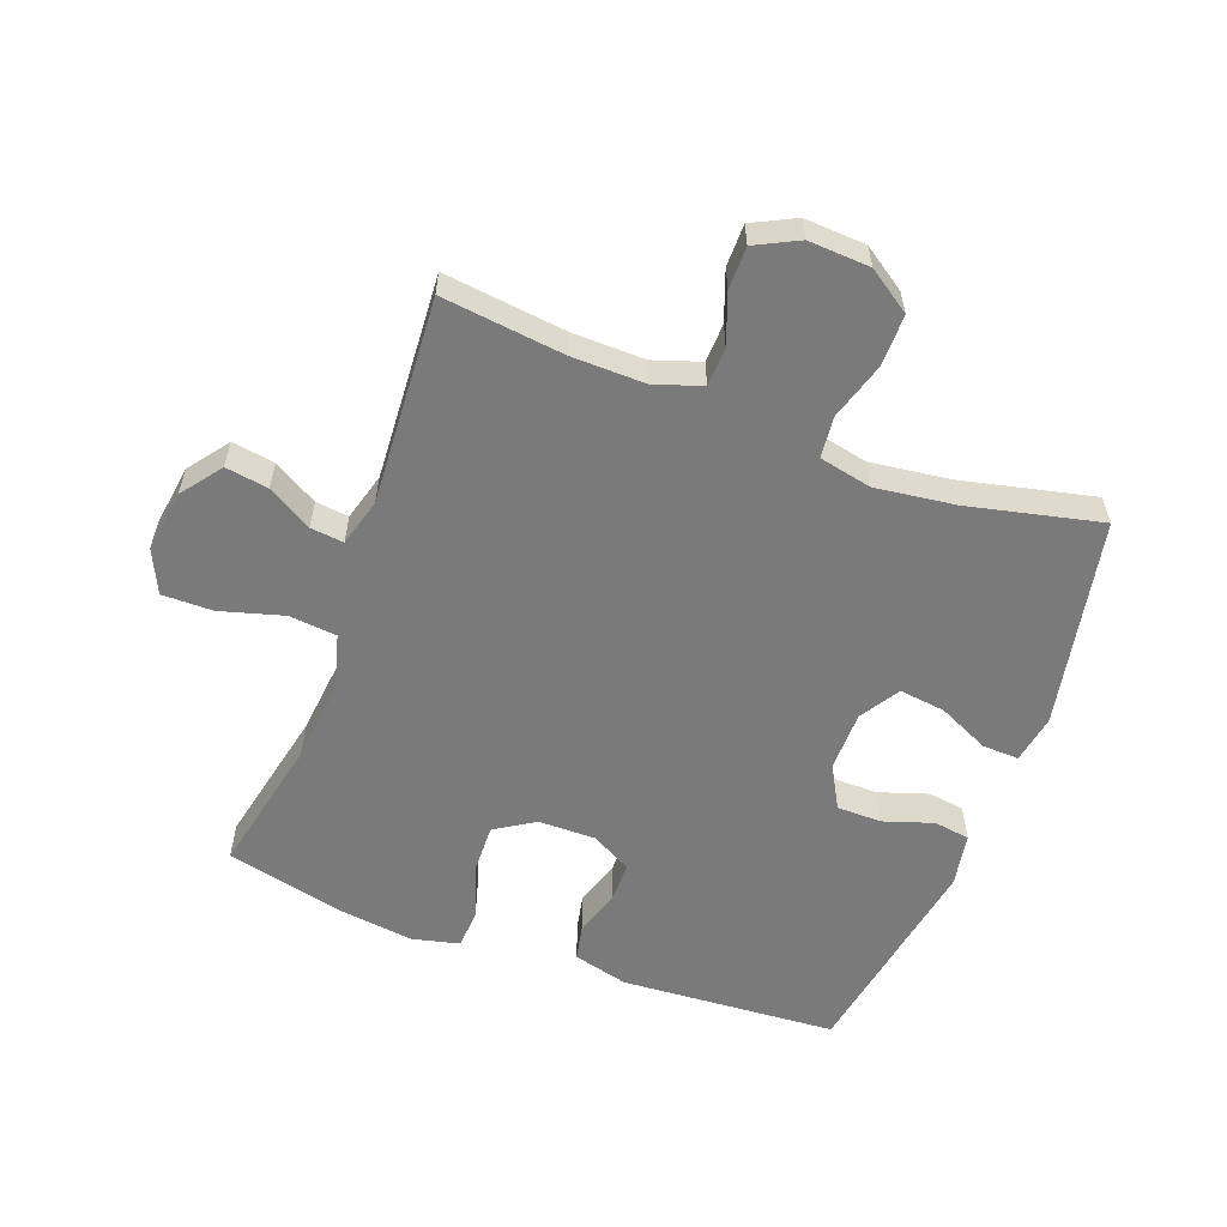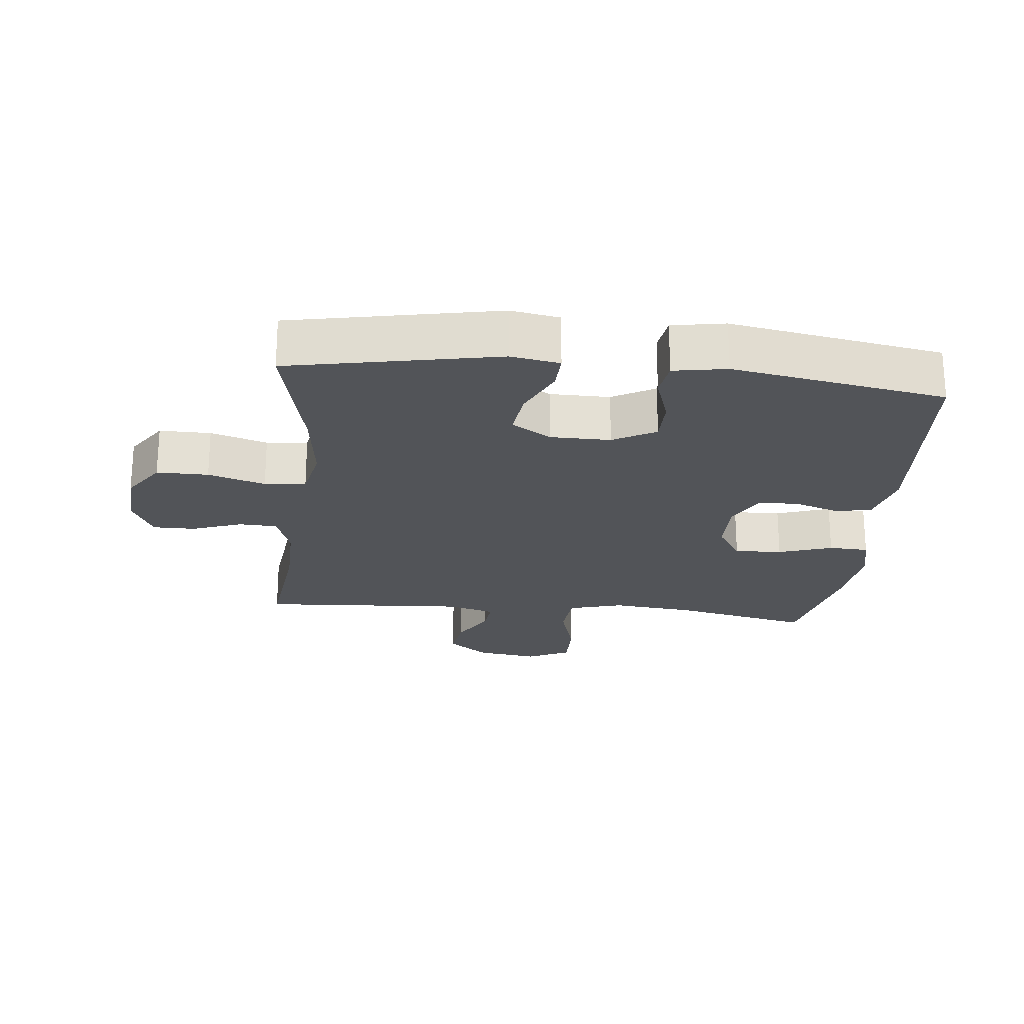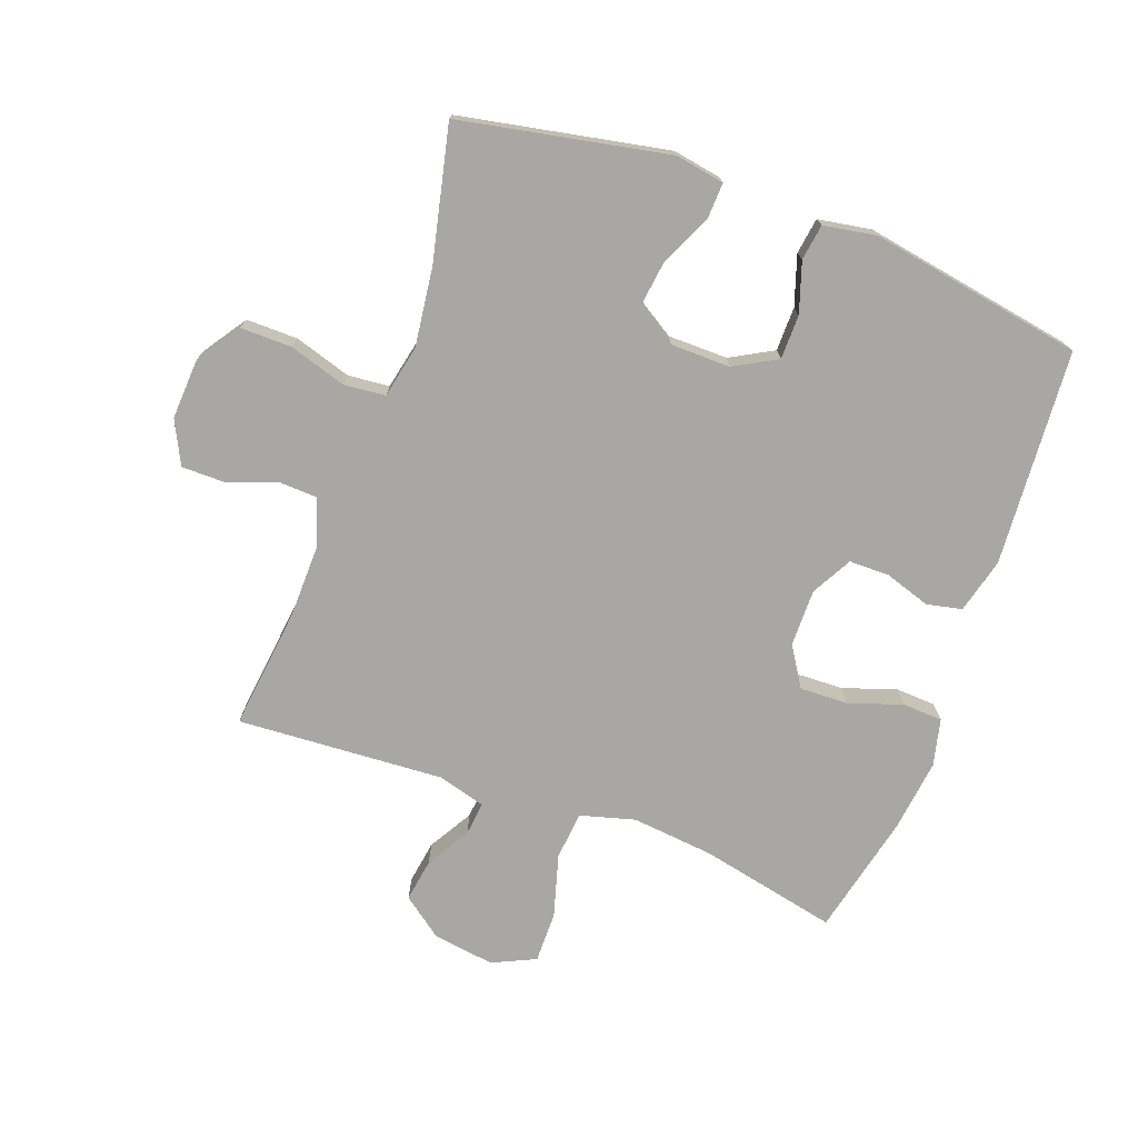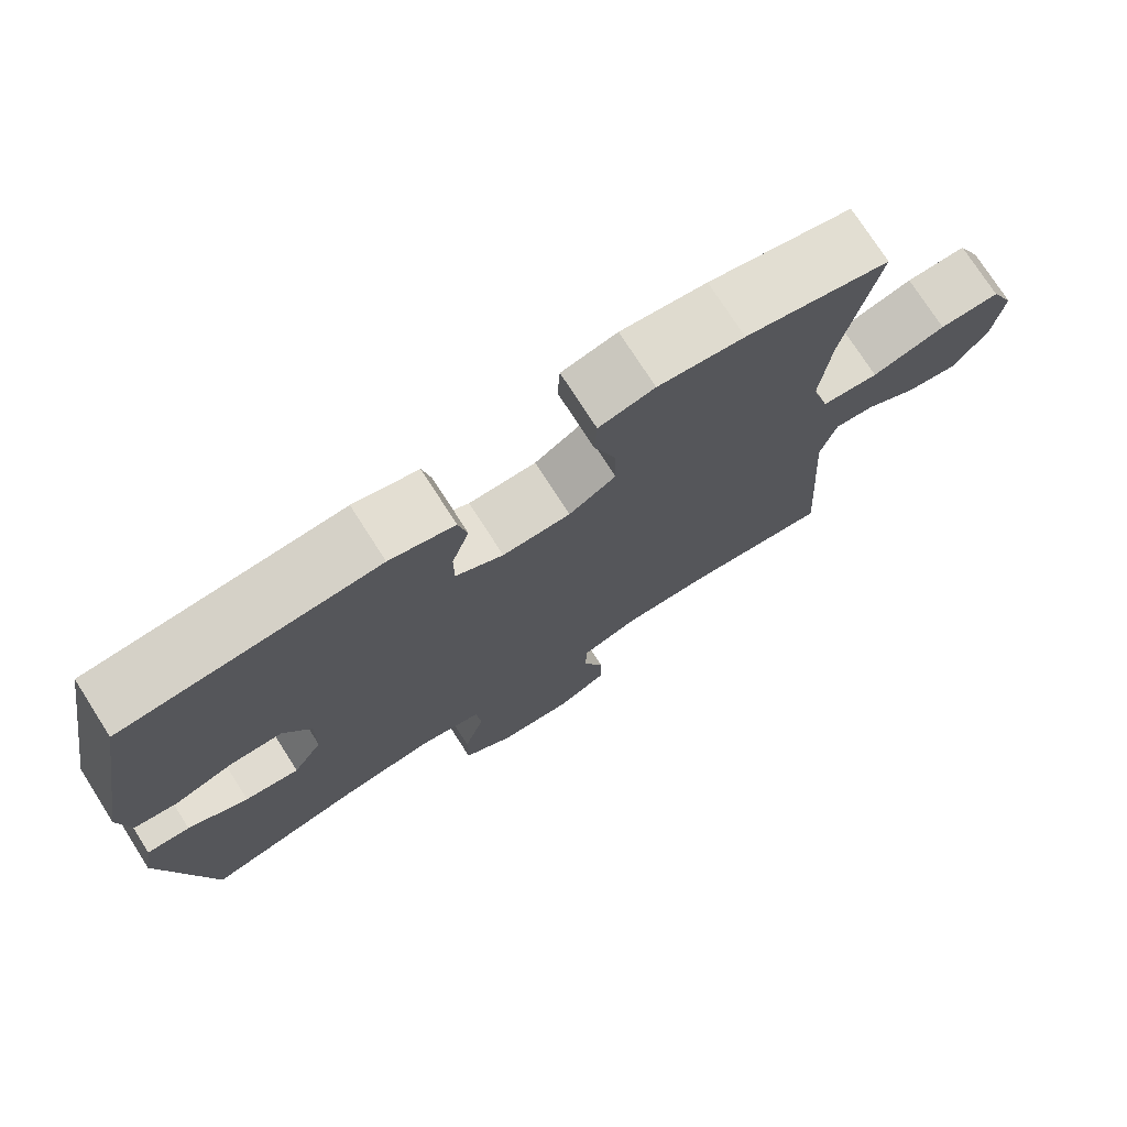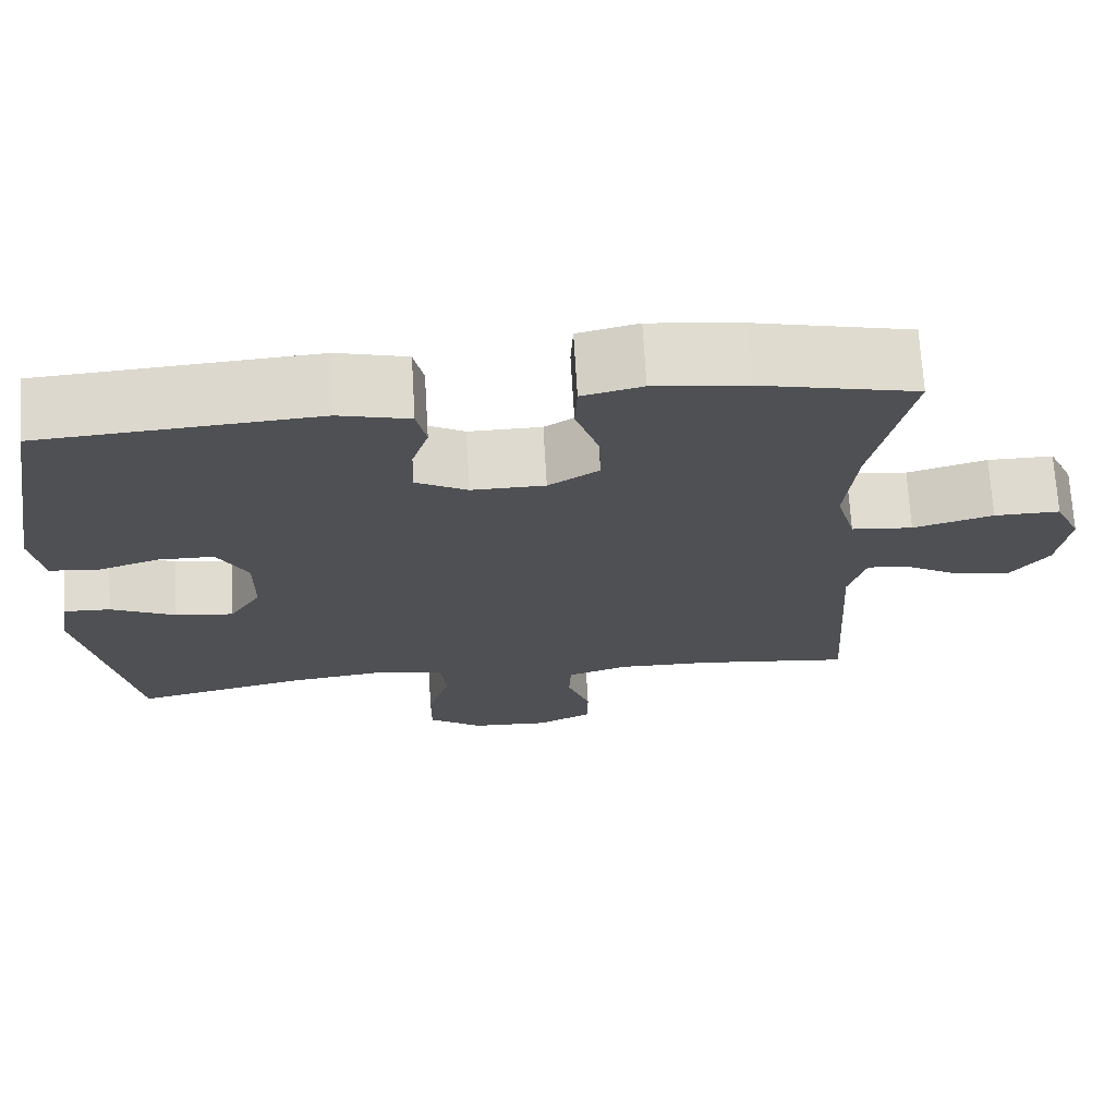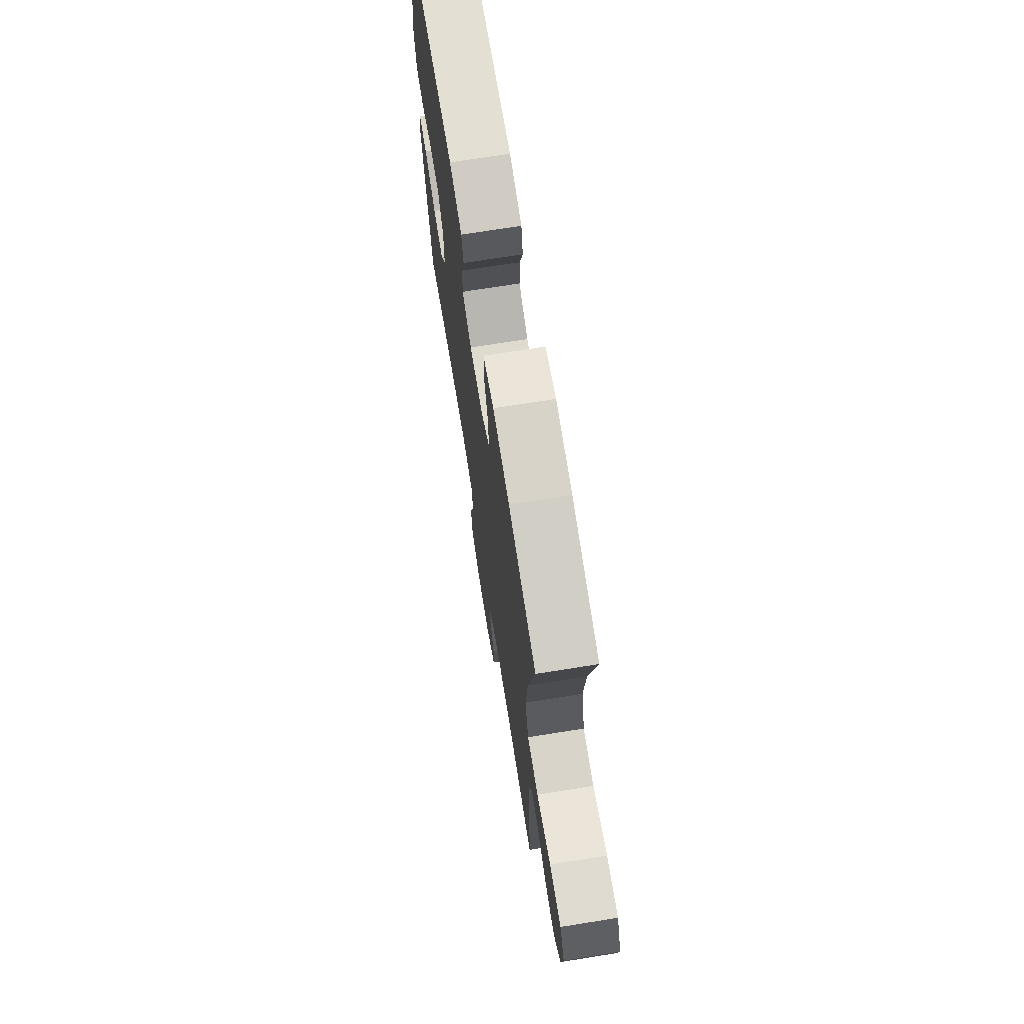
<metadata>
{"format":"obj","ext":"obj","renderer":"f3d","projection":"perspective","resolution":1024,"background":"white","views":[{"elev":-58.1,"azim":159.5,"up":"+Y"},{"elev":-22.9,"azim":-95.9,"up":"+Y"},{"elev":-74.4,"azim":-110.2,"up":"+Y"},{"elev":74.8,"azim":-32.6,"up":"+Z"},{"elev":70.6,"azim":-3.4,"up":"+Z"},{"elev":70.7,"azim":80.9,"up":"+Z"}]}
</metadata>
<code>
o path7890
v -0.3123 0.0375 -0.4226
v -0.1846 0.0375 -0.406
v -0.1003 0.0375 -0.4236
v -0.09367 0.0375 -0.4902
v -0.1218 0.0375 -0.5819
v -0.1225 0.0375 -0.6649
v -0.05388 0.0375 -0.7113
v 0.0447 0.0375 -0.7166
v 0.1138 0.0375 -0.6821
v 0.1138 0.0375 -0.6137
v 0.08493 0.0375 -0.5344
v 0.08743 0.0375 -0.472
v 0.1631 0.0375 -0.4467
v 0.2802 0.0375 -0.4485
v 0.4767 0.0375 -0.4713
v 0.4557 0.0375 -0.1391
v 0.477 0.0375 -0.06306
v 0.5301 0.0375 -0.06864
v 0.601 0.0375 -0.1098
v 0.6699 0.0375 -0.1205
v 0.7181 0.0375 -0.0559
v 0.7322 0.0375 0.0426
v 0.6998 0.0375 0.1122
v 0.6175 0.0375 0.1112
v 0.5174 0.0375 0.08251
v 0.4403 0.0375 0.08993
v 0.416 0.0375 0.1776
v 0.4296 0.0375 0.3101
v 0.4767 0.0375 0.5306
v 0.2818 0.0375 0.5748
v 0.1654 0.0375 0.5891
v 0.08999 0.0375 0.5712
v 0.08699 0.0375 0.5072
v 0.116 0.0375 0.4205
v 0.1186 0.0375 0.3438
v 0.05535 0.0375 0.3036
v -0.0366 0.0375 0.3028
v -0.1012 0.0375 0.3382
v -0.1015 0.0375 0.4028
v -0.078 0.0375 0.4758
v -0.0901 0.0375 0.5325
v -0.1786 0.0375 0.555
v -0.525 0.0375 0.5306
v -0.5842 0.0375 0.1885
v -0.5695 0.0375 0.1029
v -0.5115 0.0375 0.09447
v -0.4318 0.0375 0.1208
v -0.3604 0.0375 0.1203
v -0.3226 0.0375 0.0518
v -0.3234 0.0375 -0.04442
v -0.3631 0.0375 -0.1078
v -0.4368 0.0375 -0.09858
v -0.5184 0.0375 -0.06056
v -0.5771 0.0375 -0.05835
v -0.5906 0.0375 -0.1367
v -0.525 0.0375 -0.4713
v -0.3123 -0.0375 -0.4226
v -0.1846 -0.0375 -0.406
v -0.1003 -0.0375 -0.4236
v -0.09367 -0.0375 -0.4902
v -0.1218 -0.0375 -0.5819
v -0.1225 -0.0375 -0.6649
v -0.05388 -0.0375 -0.7113
v 0.0447 -0.0375 -0.7166
v 0.1138 -0.0375 -0.6821
v 0.1138 -0.0375 -0.6137
v 0.08493 -0.0375 -0.5344
v 0.08743 -0.0375 -0.472
v 0.1631 -0.0375 -0.4467
v 0.2802 -0.0375 -0.4485
v 0.4767 -0.0375 -0.4713
v 0.4557 -0.0375 -0.1391
v 0.477 -0.0375 -0.06306
v 0.5301 -0.0375 -0.06864
v 0.601 -0.0375 -0.1098
v 0.6699 -0.0375 -0.1205
v 0.7181 -0.0375 -0.0559
v 0.7322 -0.0375 0.0426
v 0.6998 -0.0375 0.1122
v 0.6175 -0.0375 0.1112
v 0.5174 -0.0375 0.08251
v 0.4403 -0.0375 0.08993
v 0.416 -0.0375 0.1776
v 0.4296 -0.0375 0.3101
v 0.4767 -0.0375 0.5306
v 0.2818 -0.0375 0.5748
v 0.1654 -0.0375 0.5891
v 0.08999 -0.0375 0.5712
v 0.08699 -0.0375 0.5072
v 0.116 -0.0375 0.4205
v 0.1186 -0.0375 0.3438
v 0.05535 -0.0375 0.3036
v -0.0366 -0.0375 0.3028
v -0.1012 -0.0375 0.3382
v -0.1015 -0.0375 0.4028
v -0.078 -0.0375 0.4758
v -0.0901 -0.0375 0.5325
v -0.1786 -0.0375 0.555
v -0.525 -0.0375 0.5306
v -0.5842 -0.0375 0.1885
v -0.5695 -0.0375 0.1029
v -0.5115 -0.0375 0.09447
v -0.4318 -0.0375 0.1208
v -0.3604 -0.0375 0.1203
v -0.3226 -0.0375 0.0518
v -0.3234 -0.0375 -0.04442
v -0.3631 -0.0375 -0.1078
v -0.4368 -0.0375 -0.09858
v -0.5184 -0.0375 -0.06056
v -0.5771 -0.0375 -0.05835
v -0.5906 -0.0375 -0.1367
v -0.525 -0.0375 -0.4713
v 0.7181 0.0375 -0.0559
v 0.7322 0.0375 0.0426
v 0.6998 0.0375 0.1122
v 0.6998 0.0375 0.1122
v 0.6699 0.0375 -0.1205
v 0.6699 0.0375 -0.1205
v 0.6175 0.0375 0.1112
v 0.601 0.0375 -0.1098
v 0.5174 0.0375 0.08251
v 0.5301 0.0375 -0.06864
v 0.477 0.0375 -0.06306
v 0.477 0.0375 -0.06306
v 0.4403 0.0375 0.08993
v 0.4403 0.0375 0.08993
v 0.4557 0.0375 -0.1391
v 0.4767 0.0375 -0.4713
v 0.4767 0.0375 -0.4713
v 0.4296 0.0375 0.3101
v 0.4767 0.0375 0.5306
v 0.4767 0.0375 0.5306
v 0.416 0.0375 0.1776
v 0.2818 0.0375 0.5748
v 0.2802 0.0375 -0.4485
v 0.1654 0.0375 0.5891
v 0.1631 0.0375 -0.4467
v 0.08999 0.0375 0.5712
v 0.08999 0.0375 0.5712
v 0.08743 0.0375 -0.472
v 0.08743 0.0375 -0.472
v 0.116 0.0375 0.4205
v 0.1186 0.0375 0.3438
v 0.05535 0.0375 0.3036
v 0.08699 0.0375 0.5072
v 0.0447 0.0375 -0.7166
v 0.1138 0.0375 -0.6821
v 0.1138 0.0375 -0.6821
v 0.1138 0.0375 -0.6137
v 0.08493 0.0375 -0.5344
v -0.0366 0.0375 0.3028
v -0.05388 0.0375 -0.7113
v -0.1012 0.0375 0.3382
v -0.1012 0.0375 0.3382
v -0.1225 0.0375 -0.6649
v -0.1015 0.0375 0.4028
v -0.078 0.0375 0.4758
v -0.0901 0.0375 0.5325
v -0.0901 0.0375 0.5325
v -0.1786 0.0375 0.555
v -0.1218 0.0375 -0.5819
v -0.09367 0.0375 -0.4902
v -0.1003 0.0375 -0.4236
v -0.1003 0.0375 -0.4236
v -0.1846 0.0375 -0.406
v -0.3123 0.0375 -0.4226
v -0.3226 0.0375 0.0518
v -0.3234 0.0375 -0.04442
v -0.3604 0.0375 0.1203
v -0.3604 0.0375 0.1203
v -0.3631 0.0375 -0.1078
v -0.3631 0.0375 -0.1078
v -0.4318 0.0375 0.1208
v -0.4368 0.0375 -0.09858
v -0.5115 0.0375 0.09447
v -0.5184 0.0375 -0.06056
v -0.525 0.0375 0.5306
v -0.525 0.0375 0.5306
v -0.525 0.0375 -0.4713
v -0.525 0.0375 -0.4713
v -0.5695 0.0375 0.1029
v -0.5695 0.0375 0.1029
v -0.5771 0.0375 -0.05835
v -0.5771 0.0375 -0.05835
v -0.5842 0.0375 0.1885
v -0.5906 0.0375 -0.1367
v 0.7181 -0.0375 -0.0559
v 0.7322 -0.0375 0.0426
v 0.6998 -0.0375 0.1122
v 0.6998 -0.0375 0.1122
v 0.6699 -0.0375 -0.1205
v 0.6699 -0.0375 -0.1205
v 0.6175 -0.0375 0.1112
v 0.601 -0.0375 -0.1098
v 0.5174 -0.0375 0.08251
v 0.5301 -0.0375 -0.06864
v 0.477 -0.0375 -0.06306
v 0.477 -0.0375 -0.06306
v 0.4403 -0.0375 0.08993
v 0.4403 -0.0375 0.08993
v 0.4557 -0.0375 -0.1391
v 0.4767 -0.0375 -0.4713
v 0.4767 -0.0375 -0.4713
v 0.4296 -0.0375 0.3101
v 0.4767 -0.0375 0.5306
v 0.4767 -0.0375 0.5306
v 0.416 -0.0375 0.1776
v 0.2818 -0.0375 0.5748
v 0.2802 -0.0375 -0.4485
v 0.1654 -0.0375 0.5891
v 0.1631 -0.0375 -0.4467
v 0.08999 -0.0375 0.5712
v 0.08999 -0.0375 0.5712
v 0.08743 -0.0375 -0.472
v 0.08743 -0.0375 -0.472
v 0.116 -0.0375 0.4205
v 0.1186 -0.0375 0.3438
v 0.05535 -0.0375 0.3036
v 0.08699 -0.0375 0.5072
v 0.0447 -0.0375 -0.7166
v 0.1138 -0.0375 -0.6821
v 0.1138 -0.0375 -0.6821
v 0.1138 -0.0375 -0.6137
v 0.08493 -0.0375 -0.5344
v -0.0366 -0.0375 0.3028
v -0.05388 -0.0375 -0.7113
v -0.1012 -0.0375 0.3382
v -0.1012 -0.0375 0.3382
v -0.1225 -0.0375 -0.6649
v -0.1015 -0.0375 0.4028
v -0.078 -0.0375 0.4758
v -0.0901 -0.0375 0.5325
v -0.0901 -0.0375 0.5325
v -0.1786 -0.0375 0.555
v -0.1218 -0.0375 -0.5819
v -0.09367 -0.0375 -0.4902
v -0.1003 -0.0375 -0.4236
v -0.1003 -0.0375 -0.4236
v -0.1846 -0.0375 -0.406
v -0.3123 -0.0375 -0.4226
v -0.3226 -0.0375 0.0518
v -0.3234 -0.0375 -0.04442
v -0.3604 -0.0375 0.1203
v -0.3604 -0.0375 0.1203
v -0.3631 -0.0375 -0.1078
v -0.3631 -0.0375 -0.1078
v -0.4318 -0.0375 0.1208
v -0.4368 -0.0375 -0.09858
v -0.5115 -0.0375 0.09447
v -0.5184 -0.0375 -0.06056
v -0.525 -0.0375 0.5306
v -0.525 -0.0375 0.5306
v -0.525 -0.0375 -0.4713
v -0.525 -0.0375 -0.4713
v -0.5695 -0.0375 0.1029
v -0.5695 -0.0375 0.1029
v -0.5771 -0.0375 -0.05835
v -0.5771 -0.0375 -0.05835
v -0.5842 -0.0375 0.1885
v -0.5906 -0.0375 -0.1367
f 205 208 204
f 240 248 253
f 201 211 209
f 253 248 260
f 223 220 221
f 241 227 243
f 199 197 195
f 224 226 223
f 217 218 207
f 237 242 239
f 204 217 207
f 225 242 218
f 207 218 199
f 218 237 211
f 195 196 193
f 232 234 231
f 251 230 234
f 259 247 251
f 187 193 194
f 194 193 196
f 197 199 201
f 196 195 197
f 204 216 217
f 227 241 225
f 231 234 230
f 210 216 208
f 260 250 257
f 227 251 243
f 226 235 229
f 230 251 227
f 188 193 187
f 214 236 224
f 243 251 247
f 201 218 211
f 236 235 224
f 260 248 250
f 247 259 249
f 237 218 242
f 199 218 201
f 239 245 240
f 242 225 241
f 249 259 255
f 189 193 188
f 201 209 202
f 219 210 212
f 211 237 214
f 216 210 219
f 239 242 245
f 245 248 240
f 214 237 236
f 226 224 235
f 191 187 194
f 223 226 220
f 208 216 204
f 21 22 78 77
f 22 116 190 78
f 118 21 77 192
f 23 24 80 79
f 19 20 76 75
f 24 25 81 80
f 18 19 75 74
f 124 18 74 198
f 25 126 200 81
f 16 17 73 72
f 129 16 72 203
f 28 132 206 84
f 26 27 83 82
f 27 28 84 83
f 29 30 86 85
f 14 15 71 70
f 30 31 87 86
f 13 14 70 69
f 31 139 213 87
f 141 13 69 215
f 34 35 91 90
f 35 36 92 91
f 33 34 90 89
f 32 33 89 88
f 8 148 222 64
f 9 10 66 65
f 10 11 67 66
f 11 12 68 67
f 36 37 93 92
f 7 8 64 63
f 37 154 228 93
f 6 7 63 62
f 39 40 96 95
f 40 159 233 96
f 41 42 98 97
f 5 6 62 61
f 4 5 61 60
f 164 4 60 238
f 2 3 59 58
f 38 39 95 94
f 1 2 58 57
f 49 50 106 105
f 170 49 105 244
f 50 172 246 106
f 47 48 104 103
f 51 52 108 107
f 46 47 103 102
f 52 53 109 108
f 42 178 252 98
f 180 1 57 254
f 182 46 102 256
f 53 184 258 109
f 44 45 101 100
f 43 44 100 99
f 55 56 112 111
f 54 55 111 110
f 131 130 134
f 166 179 174
f 127 135 137
f 179 186 174
f 149 147 146
f 167 169 153
f 125 121 123
f 150 149 152
f 143 133 144
f 163 165 168
f 130 133 143
f 151 144 168
f 133 125 144
f 144 137 163
f 121 119 122
f 158 157 160
f 177 160 156
f 185 177 173
f 113 120 119
f 120 122 119
f 123 127 125
f 122 123 121
f 130 143 142
f 153 151 167
f 157 156 160
f 136 134 142
f 186 183 176
f 153 169 177
f 152 155 161
f 156 153 177
f 114 113 119
f 140 150 162
f 169 173 177
f 127 137 144
f 162 150 161
f 186 176 174
f 173 175 185
f 163 168 144
f 125 127 144
f 165 166 171
f 168 167 151
f 175 181 185
f 115 114 119
f 127 128 135
f 145 138 136
f 137 140 163
f 142 145 136
f 165 171 168
f 171 166 174
f 140 162 163
f 152 161 150
f 117 120 113
f 149 146 152
f 134 130 142

</code>
